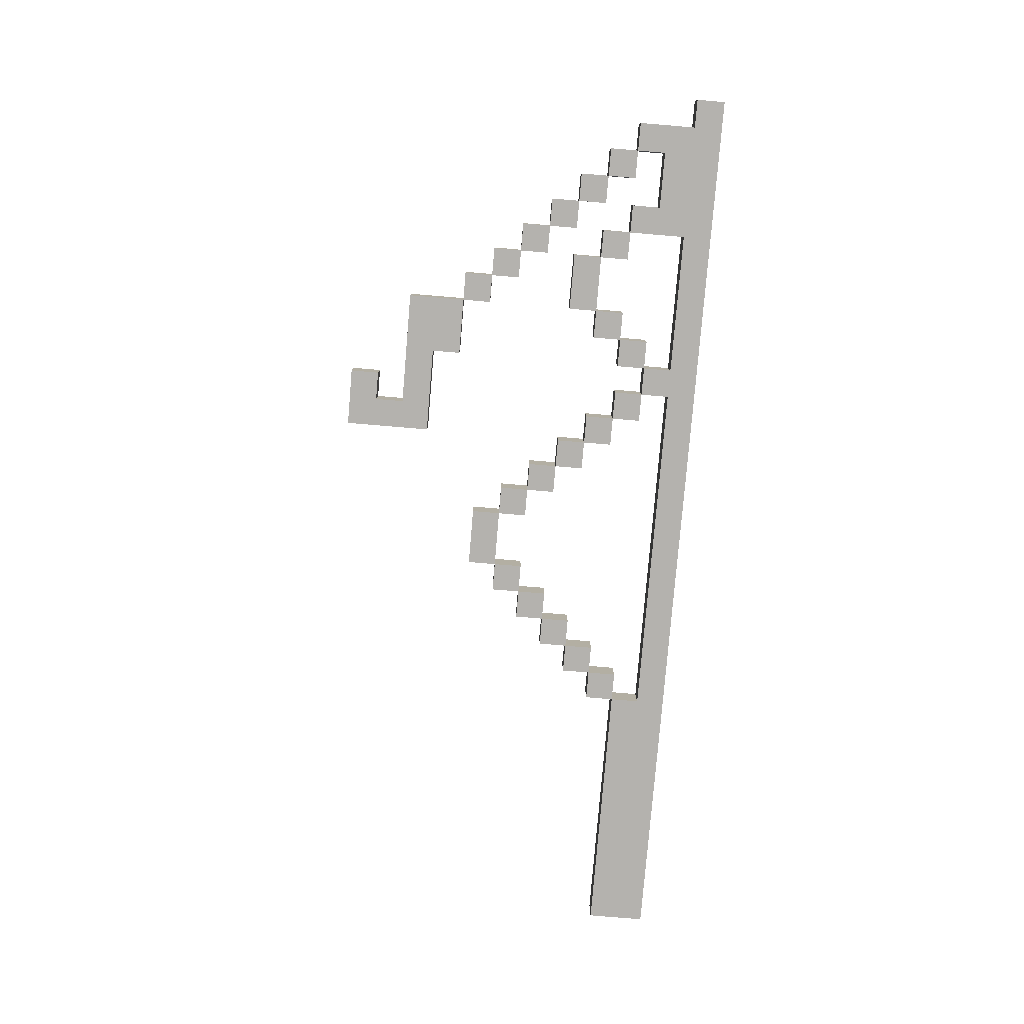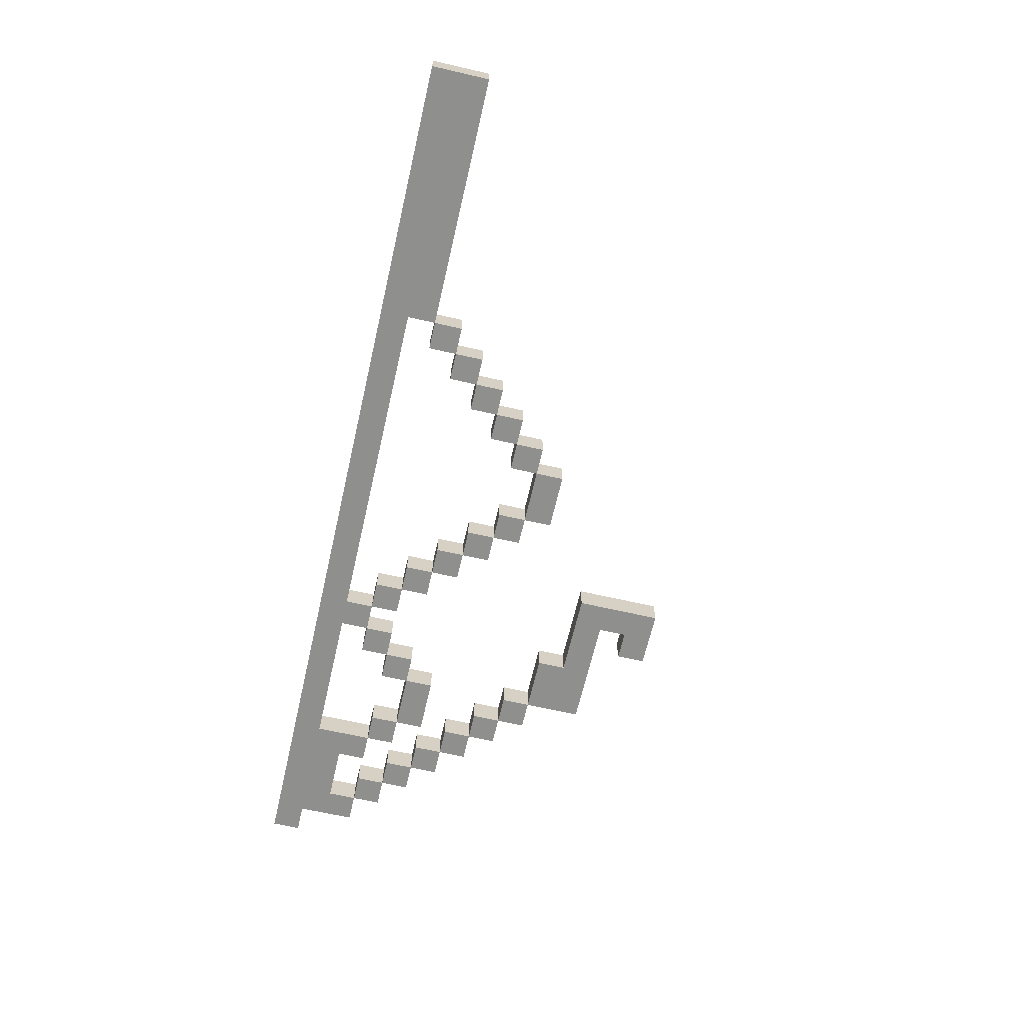
<metadata>
{"format":"obj","ext":"obj","renderer":"f3d","projection":"perspective","resolution":1024,"background":"white","views":[{"elev":-79.7,"azim":-94.8,"up":"+Y"},{"elev":-65.1,"azim":77.0,"up":"+Y"}]}
</metadata>
<code>
o
v -1.6 0 0.6
v -1.6 0 0.5
v -1.6 0.1 0.6
v -1.6 0.1 0.5
v -1.5 0 0.5
v -1.5 0 0.3
v -1.5 0.1 0.5
v -1.5 0.1 0.3
v -1.4 0 0.3
v -1.4 0 0.2
v -1.4 0.1 0.3
v -1.4 0.1 0.2
v -1.3 0 0.2
v -1.3 0 0.1
v -1.3 0.1 0.2
v -1.3 0.1 0.1
v -1.2 0 0.4
v -1.2 0 0.3
v -1.2 0 0.1
v -1.2 0 5.96e-08
v -1.2 0.1 0.4
v -1.2 0.1 0.3
v -1.2 0.1 0.1
v -1.2 0.1 5.96e-08
v -1.1 0 0.3
v -1.1 0 0.2
v -1.1 0 5.96e-08
v -1.1 0 -0.1
v -1.1 0.1 0.3
v -1.1 0.1 0.2
v -1.1 0.1 5.96e-08
v -1.1 0.1 -0.1
v -1 0 0.2
v -1 0 0.1
v -1 0 -0.1
v -1 0 -0.2
v -1 0.1 0.2
v -1 0.1 0.1
v -1 0.1 -0.1
v -1 0.1 -0.2
v -0.9 0 -0.2
v -0.9 0 -0.3
v -0.9 0.1 -0.2
v -0.9 0.1 -0.3
v -0.8 0 0.3
v -0.8 0 0.2
v -0.8 0 -0.3
v -0.8 0 -0.4
v -0.8 0 -0.5
v -0.8 0.1 0.3
v -0.8 0.1 0.2
v -0.8 0.1 -0.3
v -0.8 0.1 -0.4
v -0.8 0.1 -0.5
v -0.7 0 0.4
v -0.7 0 0.3
v -0.7 0.1 0.4
v -0.7 0.1 0.3
v -0.6 0 0.5
v -0.6 0 0.4
v -0.6 0.1 0.5
v -0.6 0.1 0.4
v -0.5 0 0.4
v -0.5 0 0.3
v -0.5 0 -0.6
v -0.5 0 -0.7
v -0.5 0.1 0.4
v -0.5 0.1 0.3
v -0.5 0.1 -0.6
v -0.5 0.1 -0.7
v -0.4 0 0.3
v -0.4 0 0.2
v -0.4 0 -0.5
v -0.4 0 -0.6
v -0.4 0.1 0.3
v -0.4 0.1 0.2
v -0.4 0.1 -0.5
v -0.4 0.1 -0.6
v -0.3 0 0.2
v -0.3 0 0.1
v -0.3 0.1 0.2
v -0.3 0.1 0.1
v -0.2 0 0.1
v -0.2 0 5.96e-08
v -0.2 0.1 0.1
v -0.2 0.1 5.96e-08
v -0.1 0 5.96e-08
v -0.1 0 -0.1
v -0.1 0.1 5.96e-08
v -0.1 0.1 -0.1
v 0 0 -0.1
v 0 0 -0.2
v 0 0.1 -0.1
v 0 0.1 -0.2
v 0.2 0 5.96e-08
v 0.2 0 -0.1
v 0.2 0.1 5.96e-08
v 0.2 0.1 -0.1
v 0.3 0 0.1
v 0.3 0 5.96e-08
v 0.3 0.1 0.1
v 0.3 0.1 5.96e-08
v 0.4 0 0.2
v 0.4 0 0.1
v 0.4 0.1 0.2
v 0.4 0.1 0.1
v 0.5 0 0.3
v 0.5 0 0.2
v 0.5 0.1 0.3
v 0.5 0.1 0.2
v 0.6 0 0.4
v 0.6 0 0.3
v 0.6 0.1 0.4
v 0.6 0.1 0.3
v 0.7 0 0.5
v 0.7 0 0.4
v 0.7 0.1 0.5
v 0.7 0.1 0.4
v -1.4 0 0.4
v -1.4 0 0.3
v -1.4 0.1 0.4
v -1.4 0.1 0.3
v -1.3 0 0.3
v -1.3 0 0.2
v -1.3 0.1 0.3
v -1.3 0.1 0.2
v -1.2 0 0.2
v -1.2 0 0.1
v -1.2 0.1 0.2
v -1.2 0.1 0.1
v -1.1 0 0.5
v -1.1 0 0.3
v -1.1 0 0.1
v -1.1 0 5.96e-08
v -1.1 0.1 0.5
v -1.1 0.1 0.3
v -1.1 0.1 0.1
v -1.1 0.1 5.96e-08
v -1 0 0.3
v -1 0 0.2
v -1 0 5.96e-08
v -1 0 -0.1
v -1 0.1 0.3
v -1 0.1 0.2
v -1 0.1 5.96e-08
v -1 0.1 -0.1
v -0.9 0 -0.1
v -0.9 0 -0.2
v -0.9 0.1 -0.1
v -0.9 0.1 -0.2
v -0.8 0 0.2
v -0.8 0 0.1
v -0.8 0 -0.2
v -0.8 0 -0.3
v -0.8 0.1 0.2
v -0.8 0.1 0.1
v -0.8 0.1 -0.2
v -0.8 0.1 -0.3
v -0.7 0 0.3
v -0.7 0 0.2
v -0.7 0.1 0.3
v -0.7 0.1 0.2
v -0.6 0 0.4
v -0.6 0 0.3
v -0.6 0 -0.3
v -0.6 0 -0.4
v -0.6 0.1 0.4
v -0.6 0.1 0.3
v -0.6 0.1 -0.3
v -0.6 0.1 -0.4
v -0.5 0 0.5
v -0.5 0 0.4
v -0.5 0.1 0.5
v -0.5 0.1 0.4
v -0.4 0 0.4
v -0.4 0 0.3
v -0.4 0.1 0.4
v -0.4 0.1 0.3
v -0.3 0 0.3
v -0.3 0 0.2
v -0.3 0 -0.4
v -0.3 0 -0.7
v -0.3 0.1 0.3
v -0.3 0.1 0.2
v -0.3 0.1 -0.4
v -0.3 0.1 -0.7
v -0.2 0 0.2
v -0.2 0 0.1
v -0.2 0.1 0.2
v -0.2 0.1 0.1
v -0.1 0 0.1
v -0.1 0 5.96e-08
v -0.1 0.1 0.1
v -0.1 0.1 5.96e-08
v 0 0 5.96e-08
v 0 0 -0.1
v 0 0.1 5.96e-08
v 0 0.1 -0.1
v 0.2 0 -0.1
v 0.2 0 -0.2
v 0.2 0.1 -0.1
v 0.2 0.1 -0.2
v 0.3 0 5.96e-08
v 0.3 0 -0.1
v 0.3 0.1 5.96e-08
v 0.3 0.1 -0.1
v 0.4 0 0.1
v 0.4 0 5.96e-08
v 0.4 0.1 0.1
v 0.4 0.1 5.96e-08
v 0.5 0 0.2
v 0.5 0 0.1
v 0.5 0.1 0.2
v 0.5 0.1 0.1
v 0.6 0 0.3
v 0.6 0 0.2
v 0.6 0.1 0.3
v 0.6 0.1 0.2
v 0.7 0 0.4
v 0.7 0 0.3
v 0.7 0.1 0.4
v 0.7 0.1 0.3
v 1.6 0 0.6
v 1.6 0 0.4
v 1.6 0.1 0.6
v 1.6 0.1 0.4
v -1.6 0 0.6
v -1.6 0.1 0.6
v -1 0 0.6
v -1 0.1 0.6
v -0.7 0 0.6
v -0.7 0.1 0.6
v -0.4 0 0.6
v -0.4 0.1 0.6
v 0.7 0 0.6
v 0.7 0.1 0.6
v 1.6 0 0.6
v 1.6 0.1 0.6
v -0.7 0 0.4
v -0.7 0.1 0.4
v -0.6 0 0.4
v -0.6 0.1 0.4
v -0.5 0 0.4
v -0.5 0.1 0.4
v -0.4 0 0.4
v -0.4 0.1 0.4
v 0.6 0 0.4
v 0.6 0.1 0.4
v 0.7 0 0.4
v 0.7 0.1 0.4
v -1.4 0 0.3
v -1.4 0.1 0.3
v -1.3 0 0.3
v -1.3 0.1 0.3
v -1.1 0 0.3
v -1.1 0.1 0.3
v -1 0 0.3
v -1 0.1 0.3
v -0.8 0 0.3
v -0.8 0.1 0.3
v -0.7 0 0.3
v -0.7 0.1 0.3
v -0.4 0 0.3
v -0.4 0.1 0.3
v -0.3 0 0.3
v -0.3 0.1 0.3
v 0.5 0 0.3
v 0.5 0.1 0.3
v 0.6 0 0.3
v 0.6 0.1 0.3
v -1.3 0 0.2
v -1.3 0.1 0.2
v -1.2 0 0.2
v -1.2 0.1 0.2
v -1 0 0.2
v -1 0.1 0.2
v -0.8 0 0.2
v -0.8 0.1 0.2
v -0.3 0 0.2
v -0.3 0.1 0.2
v -0.2 0 0.2
v -0.2 0.1 0.2
v 0.4 0 0.2
v 0.4 0.1 0.2
v 0.5 0 0.2
v 0.5 0.1 0.2
v -1.2 0 0.1
v -1.2 0.1 0.1
v -1.1 0 0.1
v -1.1 0.1 0.1
v -0.2 0 0.1
v -0.2 0.1 0.1
v -0.1 0 0.1
v -0.1 0.1 0.1
v 0.3 0 0.1
v 0.3 0.1 0.1
v 0.4 0 0.1
v 0.4 0.1 0.1
v -1.1 0 5.96e-08
v -1.1 0.1 5.96e-08
v -1 0 5.96e-08
v -1 0.1 5.96e-08
v -0.1 0 5.96e-08
v -0.1 0.1 5.96e-08
v 0 0 5.96e-08
v 0 0.1 5.96e-08
v 0.2 0 5.96e-08
v 0.2 0.1 5.96e-08
v 0.3 0 5.96e-08
v 0.3 0.1 5.96e-08
v -1 0 -0.1
v -1 0.1 -0.1
v -0.9 0 -0.1
v -0.9 0.1 -0.1
v 0 0 -0.1
v 0 0.1 -0.1
v 0.2 0 -0.1
v 0.2 0.1 -0.1
v -0.9 0 -0.2
v -0.9 0.1 -0.2
v -0.8 0 -0.2
v -0.8 0.1 -0.2
v -0.8 0 -0.3
v -0.8 0.1 -0.3
v -0.7 0 -0.3
v -0.7 0.1 -0.3
v -0.6 0 -0.3
v -0.6 0.1 -0.3
v -0.6 0 -0.4
v -0.6 0.1 -0.4
v -0.3 0 -0.4
v -0.3 0.1 -0.4
v -0.5 0 -0.6
v -0.5 0.1 -0.6
v -0.4 0 -0.6
v -0.4 0.1 -0.6
v -1.6 0 0.5
v -1.6 0.1 0.5
v -1.5 0 0.5
v -1.5 0.1 0.5
v -1.1 0 0.5
v -1.1 0.1 0.5
v -1 0 0.5
v -1 0.1 0.5
v -0.7 0 0.5
v -0.7 0.1 0.5
v -0.6 0 0.5
v -0.6 0.1 0.5
v -0.5 0 0.5
v -0.5 0.1 0.5
v -0.4 0 0.5
v -0.4 0.1 0.5
v 0.7 0 0.5
v 0.7 0.1 0.5
v -1.4 0 0.4
v -1.4 0.1 0.4
v -1.2 0 0.4
v -1.2 0.1 0.4
v -0.6 0 0.4
v -0.6 0.1 0.4
v -0.5 0 0.4
v -0.5 0.1 0.4
v 0.7 0 0.4
v 0.7 0.1 0.4
v 0.8 0 0.4
v 0.8 0.1 0.4
v 1.6 0 0.4
v 1.6 0.1 0.4
v -1.5 0 0.3
v -1.5 0.1 0.3
v -1.4 0 0.3
v -1.4 0.1 0.3
v -1.2 0 0.3
v -1.2 0.1 0.3
v -1.1 0 0.3
v -1.1 0.1 0.3
v -0.7 0 0.3
v -0.7 0.1 0.3
v -0.6 0 0.3
v -0.6 0.1 0.3
v -0.5 0 0.3
v -0.5 0.1 0.3
v -0.4 0 0.3
v -0.4 0.1 0.3
v 0.6 0 0.3
v 0.6 0.1 0.3
v 0.7 0 0.3
v 0.7 0.1 0.3
v -1.4 0 0.2
v -1.4 0.1 0.2
v -1.3 0 0.2
v -1.3 0.1 0.2
v -1.1 0 0.2
v -1.1 0.1 0.2
v -1 0 0.2
v -1 0.1 0.2
v -0.8 0 0.2
v -0.8 0.1 0.2
v -0.7 0 0.2
v -0.7 0.1 0.2
v -0.4 0 0.2
v -0.4 0.1 0.2
v -0.3 0 0.2
v -0.3 0.1 0.2
v 0.5 0 0.2
v 0.5 0.1 0.2
v 0.6 0 0.2
v 0.6 0.1 0.2
v -1.3 0 0.1
v -1.3 0.1 0.1
v -1.2 0 0.1
v -1.2 0.1 0.1
v -1 0 0.1
v -1 0.1 0.1
v -0.8 0 0.1
v -0.8 0.1 0.1
v -0.3 0 0.1
v -0.3 0.1 0.1
v -0.2 0 0.1
v -0.2 0.1 0.1
v 0.4 0 0.1
v 0.4 0.1 0.1
v 0.5 0 0.1
v 0.5 0.1 0.1
v -1.2 0 5.96e-08
v -1.2 0.1 5.96e-08
v -1.1 0 5.96e-08
v -1.1 0.1 5.96e-08
v -0.2 0 5.96e-08
v -0.2 0.1 5.96e-08
v -0.1 0 5.96e-08
v -0.1 0.1 5.96e-08
v 0.3 0 5.96e-08
v 0.3 0.1 5.96e-08
v 0.4 0 5.96e-08
v 0.4 0.1 5.96e-08
v -1.1 0 -0.1
v -1.1 0.1 -0.1
v -1 0 -0.1
v -1 0.1 -0.1
v -0.1 0 -0.1
v -0.1 0.1 -0.1
v 0 0 -0.1
v 0 0.1 -0.1
v 0.2 0 -0.1
v 0.2 0.1 -0.1
v 0.3 0 -0.1
v 0.3 0.1 -0.1
v -1 0 -0.2
v -1 0.1 -0.2
v -0.9 0 -0.2
v -0.9 0.1 -0.2
v 0 0 -0.2
v 0 0.1 -0.2
v 0.2 0 -0.2
v 0.2 0.1 -0.2
v -0.9 0 -0.3
v -0.9 0.1 -0.3
v -0.8 0 -0.3
v -0.8 0.1 -0.3
v -0.8 0 -0.5
v -0.8 0.1 -0.5
v -0.6 0 -0.5
v -0.6 0.1 -0.5
v -0.4 0 -0.5
v -0.4 0.1 -0.5
v -0.5 0 -0.7
v -0.5 0.1 -0.7
v -0.3 0 -0.7
v -0.3 0.1 -0.7
v -1.6 0 0.6
v -1 0 0.6
v -0.7 0 0.6
v -0.4 0 0.6
v 0.7 0 0.6
v 1.6 0 0.6
v -1.6 0 0.5
v -1.5 0 0.5
v -1.1 0 0.5
v -1 0 0.5
v -0.7 0 0.5
v -0.6 0 0.5
v -0.5 0 0.5
v -0.4 0 0.5
v 0.7 0 0.5
v 0.8 0 0.5
v -1.4 0 0.4
v -1.2 0 0.4
v -0.7 0 0.4
v -0.6 0 0.4
v -0.5 0 0.4
v -0.4 0 0.4
v 0.6 0 0.4
v 0.7 0 0.4
v 0.8 0 0.4
v 1.6 0 0.4
v -1.5 0 0.3
v -1.4 0 0.3
v -1.3 0 0.3
v -1.2 0 0.3
v -1.1 0 0.3
v -1 0 0.3
v -0.8 0 0.3
v -0.7 0 0.3
v -0.6 0 0.3
v -0.5 0 0.3
v -0.4 0 0.3
v -0.3 0 0.3
v 0.5 0 0.3
v 0.6 0 0.3
v 0.7 0 0.3
v -1.4 0 0.2
v -1.3 0 0.2
v -1.2 0 0.2
v -1.1 0 0.2
v -1 0 0.2
v -0.8 0 0.2
v -0.7 0 0.2
v -0.4 0 0.2
v -0.3 0 0.2
v -0.2 0 0.2
v 0.4 0 0.2
v 0.5 0 0.2
v 0.6 0 0.2
v -1.3 0 0.1
v -1.2 0 0.1
v -1.1 0 0.1
v -1 0 0.1
v -0.8 0 0.1
v -0.3 0 0.1
v -0.2 0 0.1
v -0.1 0 0.1
v 0.3 0 0.1
v 0.4 0 0.1
v 0.5 0 0.1
v -1.2 0 5.96e-08
v -1.1 0 5.96e-08
v -1 0 5.96e-08
v -0.2 0 5.96e-08
v -0.1 0 5.96e-08
v 0 0 5.96e-08
v 0.2 0 5.96e-08
v 0.3 0 5.96e-08
v 0.4 0 5.96e-08
v -1.1 0 -0.1
v -1 0 -0.1
v -0.9 0 -0.1
v -0.1 0 -0.1
v 0 0 -0.1
v 0.2 0 -0.1
v 0.3 0 -0.1
v -1 0 -0.2
v -0.9 0 -0.2
v -0.8 0 -0.2
v 0 0 -0.2
v 0.2 0 -0.2
v -0.9 0 -0.3
v -0.8 0 -0.3
v -0.7 0 -0.3
v -0.6 0 -0.3
v -0.8 0 -0.4
v -0.7 0 -0.4
v -0.6 0 -0.4
v -0.3 0 -0.4
v -0.8 0 -0.5
v -0.6 0 -0.5
v -0.4 0 -0.5
v -0.5 0 -0.6
v -0.4 0 -0.6
v -0.5 0 -0.7
v -0.3 0 -0.7
v -1.6 0.1 0.6
v -1 0.1 0.6
v -0.7 0.1 0.6
v -0.4 0.1 0.6
v 0.7 0.1 0.6
v 1.6 0.1 0.6
v -1.6 0.1 0.5
v -1.5 0.1 0.5
v -1.1 0.1 0.5
v -1 0.1 0.5
v -0.7 0.1 0.5
v -0.6 0.1 0.5
v -0.5 0.1 0.5
v -0.4 0.1 0.5
v 0.7 0.1 0.5
v 0.8 0.1 0.5
v -1.4 0.1 0.4
v -1.2 0.1 0.4
v -0.7 0.1 0.4
v -0.6 0.1 0.4
v -0.5 0.1 0.4
v -0.4 0.1 0.4
v 0.6 0.1 0.4
v 0.7 0.1 0.4
v 0.8 0.1 0.4
v 1.6 0.1 0.4
v -1.5 0.1 0.3
v -1.4 0.1 0.3
v -1.3 0.1 0.3
v -1.2 0.1 0.3
v -1.1 0.1 0.3
v -1 0.1 0.3
v -0.8 0.1 0.3
v -0.7 0.1 0.3
v -0.6 0.1 0.3
v -0.5 0.1 0.3
v -0.4 0.1 0.3
v -0.3 0.1 0.3
v 0.5 0.1 0.3
v 0.6 0.1 0.3
v 0.7 0.1 0.3
v -1.4 0.1 0.2
v -1.3 0.1 0.2
v -1.2 0.1 0.2
v -1.1 0.1 0.2
v -1 0.1 0.2
v -0.8 0.1 0.2
v -0.7 0.1 0.2
v -0.4 0.1 0.2
v -0.3 0.1 0.2
v -0.2 0.1 0.2
v 0.4 0.1 0.2
v 0.5 0.1 0.2
v 0.6 0.1 0.2
v -1.3 0.1 0.1
v -1.2 0.1 0.1
v -1.1 0.1 0.1
v -1 0.1 0.1
v -0.8 0.1 0.1
v -0.3 0.1 0.1
v -0.2 0.1 0.1
v -0.1 0.1 0.1
v 0.3 0.1 0.1
v 0.4 0.1 0.1
v 0.5 0.1 0.1
v -1.2 0.1 5.96e-08
v -1.1 0.1 5.96e-08
v -1 0.1 5.96e-08
v -0.2 0.1 5.96e-08
v -0.1 0.1 5.96e-08
v 0 0.1 5.96e-08
v 0.2 0.1 5.96e-08
v 0.3 0.1 5.96e-08
v 0.4 0.1 5.96e-08
v -1.1 0.1 -0.1
v -1 0.1 -0.1
v -0.9 0.1 -0.1
v -0.1 0.1 -0.1
v 0 0.1 -0.1
v 0.2 0.1 -0.1
v 0.3 0.1 -0.1
v -1 0.1 -0.2
v -0.9 0.1 -0.2
v -0.8 0.1 -0.2
v 0 0.1 -0.2
v 0.2 0.1 -0.2
v -0.9 0.1 -0.3
v -0.8 0.1 -0.3
v -0.7 0.1 -0.3
v -0.6 0.1 -0.3
v -0.8 0.1 -0.4
v -0.7 0.1 -0.4
v -0.6 0.1 -0.4
v -0.3 0.1 -0.4
v -0.8 0.1 -0.5
v -0.6 0.1 -0.5
v -0.4 0.1 -0.5
v -0.5 0.1 -0.6
v -0.4 0.1 -0.6
v -0.5 0.1 -0.7
v -0.3 0.1 -0.7
f 3 2 1
f 4 2 3
f 7 6 5
f 8 6 7
f 11 10 9
f 12 10 11
f 15 14 13
f 16 14 15
f 21 18 17
f 22 18 21
f 23 20 19
f 24 20 23
f 29 26 25
f 30 26 29
f 31 28 27
f 32 28 31
f 37 34 33
f 38 34 37
f 39 36 35
f 40 36 39
f 43 42 41
f 44 42 43
f 50 46 45
f 51 46 50
f 52 48 47
f 53 49 48
f 53 48 52
f 54 49 53
f 57 56 55
f 58 56 57
f 61 60 59
f 62 60 61
f 67 64 63
f 68 64 67
f 69 66 65
f 70 66 69
f 75 72 71
f 76 72 75
f 77 74 73
f 78 74 77
f 81 80 79
f 82 80 81
f 85 84 83
f 86 84 85
f 89 88 87
f 90 88 89
f 93 92 91
f 94 92 93
f 97 96 95
f 98 96 97
f 101 100 99
f 102 100 101
f 105 104 103
f 106 104 105
f 109 108 107
f 110 108 109
f 113 112 111
f 114 112 113
f 117 116 115
f 118 116 117
f 119 120 121
f 121 120 122
f 123 124 125
f 125 124 126
f 127 128 129
f 129 128 130
f 131 132 135
f 135 132 136
f 133 134 137
f 137 134 138
f 139 140 143
f 143 140 144
f 141 142 145
f 145 142 146
f 147 148 149
f 149 148 150
f 151 152 155
f 155 152 156
f 153 154 157
f 157 154 158
f 159 160 161
f 161 160 162
f 163 164 167
f 167 164 168
f 165 166 169
f 169 166 170
f 171 172 173
f 173 172 174
f 175 176 177
f 177 176 178
f 179 180 183
f 183 180 184
f 181 182 185
f 185 182 186
f 187 188 189
f 189 188 190
f 191 192 193
f 193 192 194
f 195 196 197
f 197 196 198
f 199 200 201
f 201 200 202
f 203 204 205
f 205 204 206
f 207 208 209
f 209 208 210
f 211 212 213
f 213 212 214
f 215 216 217
f 217 216 218
f 219 220 221
f 221 220 222
f 223 224 225
f 225 224 226
f 229 228 227
f 230 228 229
f 231 230 229
f 232 230 231
f 233 232 231
f 234 232 233
f 235 234 233
f 236 234 235
f 237 236 235
f 238 236 237
f 241 240 239
f 242 240 241
f 245 244 243
f 246 244 245
f 249 248 247
f 250 248 249
f 253 252 251
f 254 252 253
f 257 256 255
f 258 256 257
f 261 260 259
f 262 260 261
f 265 264 263
f 266 264 265
f 269 268 267
f 270 268 269
f 273 272 271
f 274 272 273
f 277 276 275
f 278 276 277
f 281 280 279
f 282 280 281
f 285 284 283
f 286 284 285
f 289 288 287
f 290 288 289
f 293 292 291
f 294 292 293
f 297 296 295
f 298 296 297
f 301 300 299
f 302 300 301
f 305 304 303
f 306 304 305
f 309 308 307
f 310 308 309
f 313 312 311
f 314 312 313
f 317 316 315
f 318 316 317
f 321 320 319
f 322 320 321
f 325 324 323
f 326 324 325
f 327 326 325
f 328 326 327
f 331 330 329
f 332 330 331
f 335 334 333
f 336 334 335
f 337 338 339
f 339 338 340
f 341 342 343
f 343 342 344
f 343 344 345
f 345 344 346
f 345 346 347
f 347 346 348
f 349 350 351
f 351 350 352
f 351 352 353
f 353 352 354
f 355 356 357
f 357 356 358
f 359 360 361
f 361 360 362
f 363 364 365
f 365 364 366
f 365 366 367
f 367 366 368
f 369 370 371
f 371 370 372
f 373 374 375
f 375 374 376
f 377 378 379
f 379 378 380
f 381 382 383
f 383 382 384
f 385 386 387
f 387 386 388
f 389 390 391
f 391 390 392
f 393 394 395
f 395 394 396
f 397 398 399
f 399 398 400
f 401 402 403
f 403 402 404
f 405 406 407
f 407 406 408
f 409 410 411
f 411 410 412
f 413 414 415
f 415 414 416
f 417 418 419
f 419 418 420
f 421 422 423
f 423 422 424
f 425 426 427
f 427 426 428
f 429 430 431
f 431 430 432
f 433 434 435
f 435 434 436
f 437 438 439
f 439 438 440
f 441 442 443
f 443 442 444
f 445 446 447
f 447 446 448
f 449 450 451
f 451 450 452
f 453 454 455
f 455 454 456
f 457 458 459
f 459 458 460
f 461 462 463
f 463 462 464
f 463 464 465
f 465 464 466
f 467 468 469
f 469 468 470
f 477 472 471
f 478 472 477
f 479 472 478
f 480 473 472
f 480 472 479
f 481 474 473
f 481 473 480
f 482 474 481
f 483 474 482
f 484 475 474
f 484 474 483
f 485 476 475
f 485 475 484
f 486 476 485
f 487 479 478
f 488 479 487
f 490 483 482
f 491 483 490
f 494 486 485
f 495 476 486
f 495 486 494
f 496 476 495
f 497 487 478
f 498 487 497
f 500 479 488
f 501 479 500
f 504 490 489
f 505 490 504
f 506 492 491
f 507 492 506
f 510 494 493
f 511 494 510
f 512 499 498
f 513 499 512
f 515 502 501
f 516 502 515
f 517 504 503
f 518 504 517
f 519 508 507
f 520 508 519
f 523 510 509
f 524 510 523
f 525 514 513
f 526 514 525
f 528 517 516
f 529 517 528
f 530 521 520
f 531 521 530
f 534 523 522
f 535 523 534
f 536 527 526
f 537 527 536
f 539 532 531
f 540 532 539
f 543 534 533
f 544 534 543
f 545 538 537
f 546 538 545
f 548 541 540
f 549 541 548
f 550 543 542
f 551 543 550
f 552 547 546
f 553 547 552
f 555 550 549
f 556 550 555
f 557 554 553
f 558 554 557
f 561 559 558
f 562 560 559
f 562 559 561
f 563 560 562
f 565 562 561
f 565 563 562
f 566 564 563
f 566 563 565
f 567 564 566
f 569 564 567
f 570 569 568
f 571 564 569
f 571 569 570
f 572 573 578
f 578 573 579
f 579 573 580
f 573 574 581
f 580 573 581
f 574 575 582
f 581 574 582
f 582 575 583
f 583 575 584
f 575 576 585
f 584 575 585
f 576 577 586
f 585 576 586
f 586 577 587
f 579 580 588
f 588 580 589
f 583 584 591
f 591 584 592
f 586 587 595
f 587 577 596
f 595 587 596
f 596 577 597
f 579 588 598
f 598 588 599
f 589 580 601
f 601 580 602
f 590 591 605
f 605 591 606
f 592 593 607
f 607 593 608
f 594 595 611
f 611 595 612
f 599 600 613
f 613 600 614
f 602 603 616
f 616 603 617
f 604 605 618
f 618 605 619
f 608 609 620
f 620 609 621
f 610 611 624
f 624 611 625
f 614 615 626
f 626 615 627
f 617 618 629
f 629 618 630
f 621 622 631
f 631 622 632
f 623 624 635
f 635 624 636
f 627 628 637
f 637 628 638
f 632 633 640
f 640 633 641
f 634 635 644
f 644 635 645
f 638 639 646
f 646 639 647
f 641 642 649
f 649 642 650
f 643 644 651
f 651 644 652
f 647 648 653
f 653 648 654
f 650 651 656
f 656 651 657
f 654 655 658
f 658 655 659
f 659 660 662
f 660 661 663
f 662 660 663
f 663 661 664
f 662 663 666
f 663 664 666
f 664 665 667
f 666 664 667
f 667 665 668
f 668 665 670
f 669 670 671
f 670 665 672
f 671 670 672

</code>
